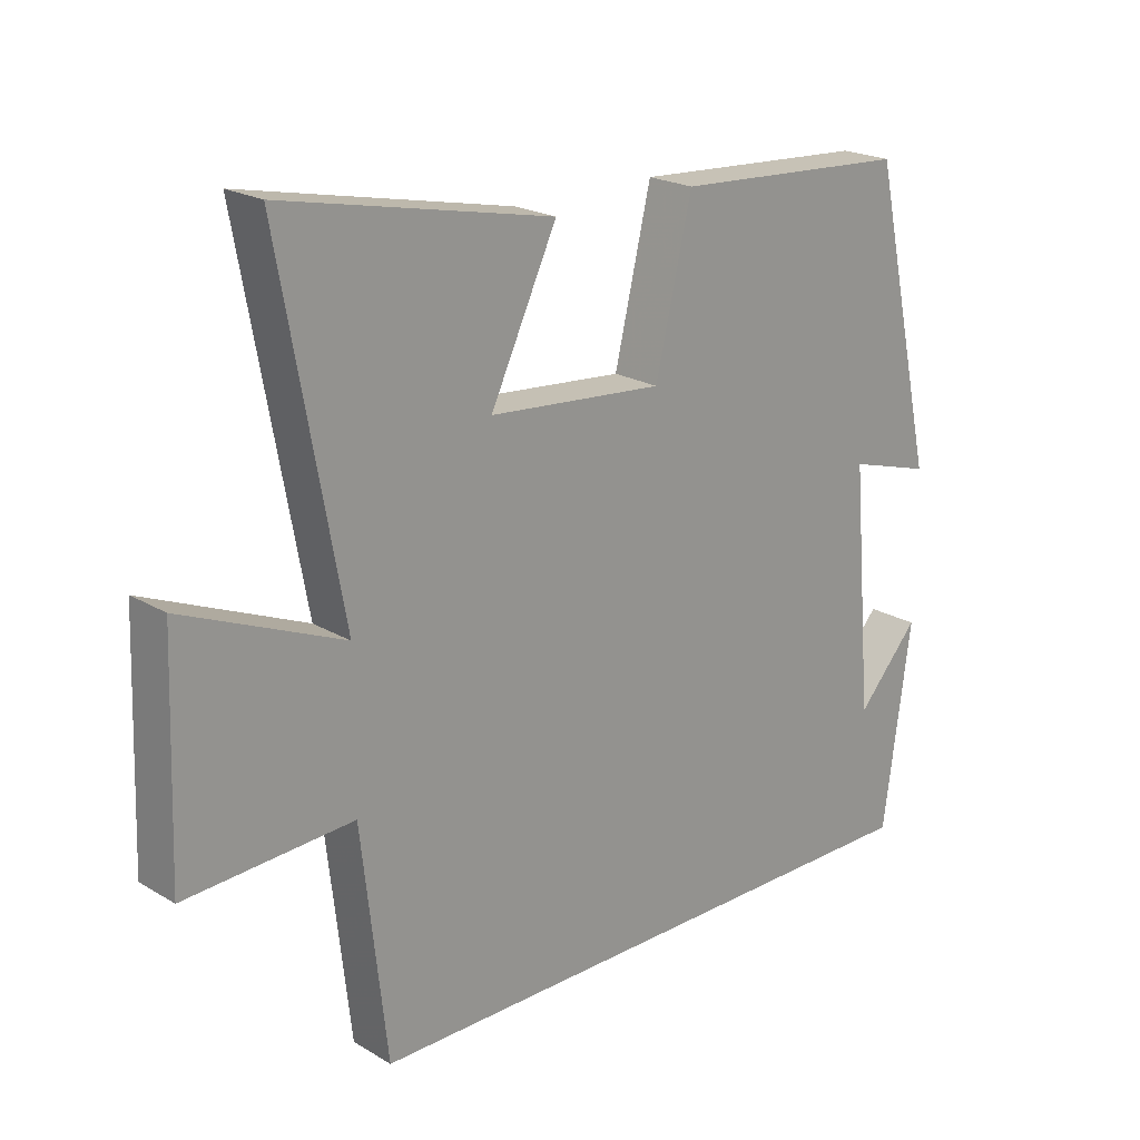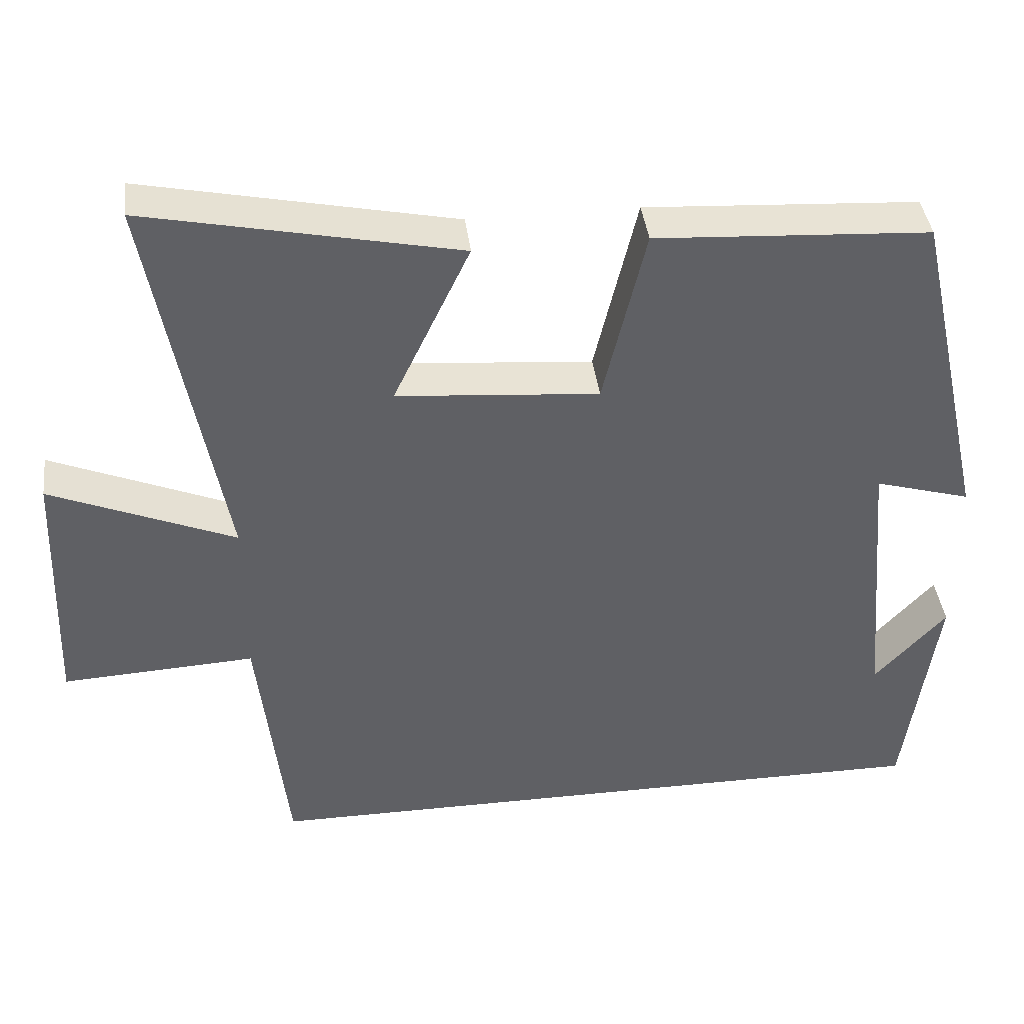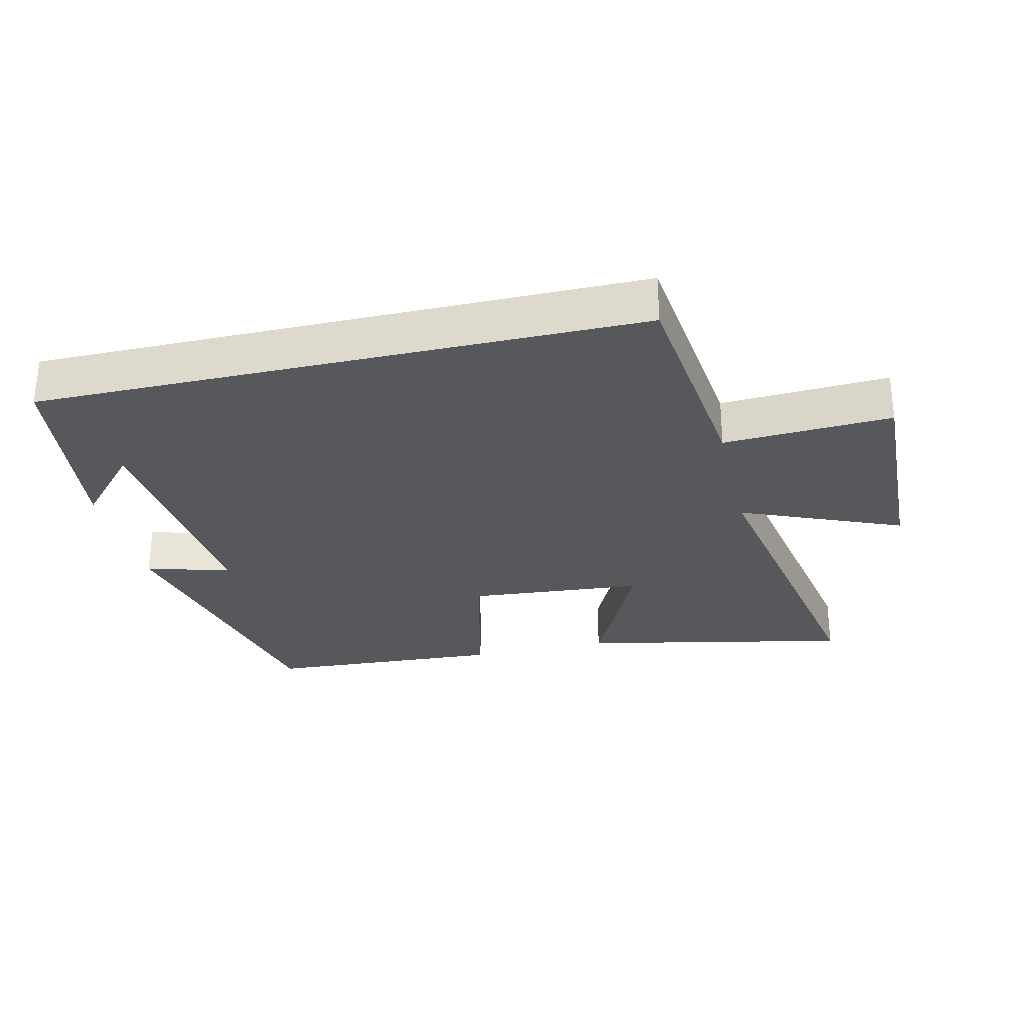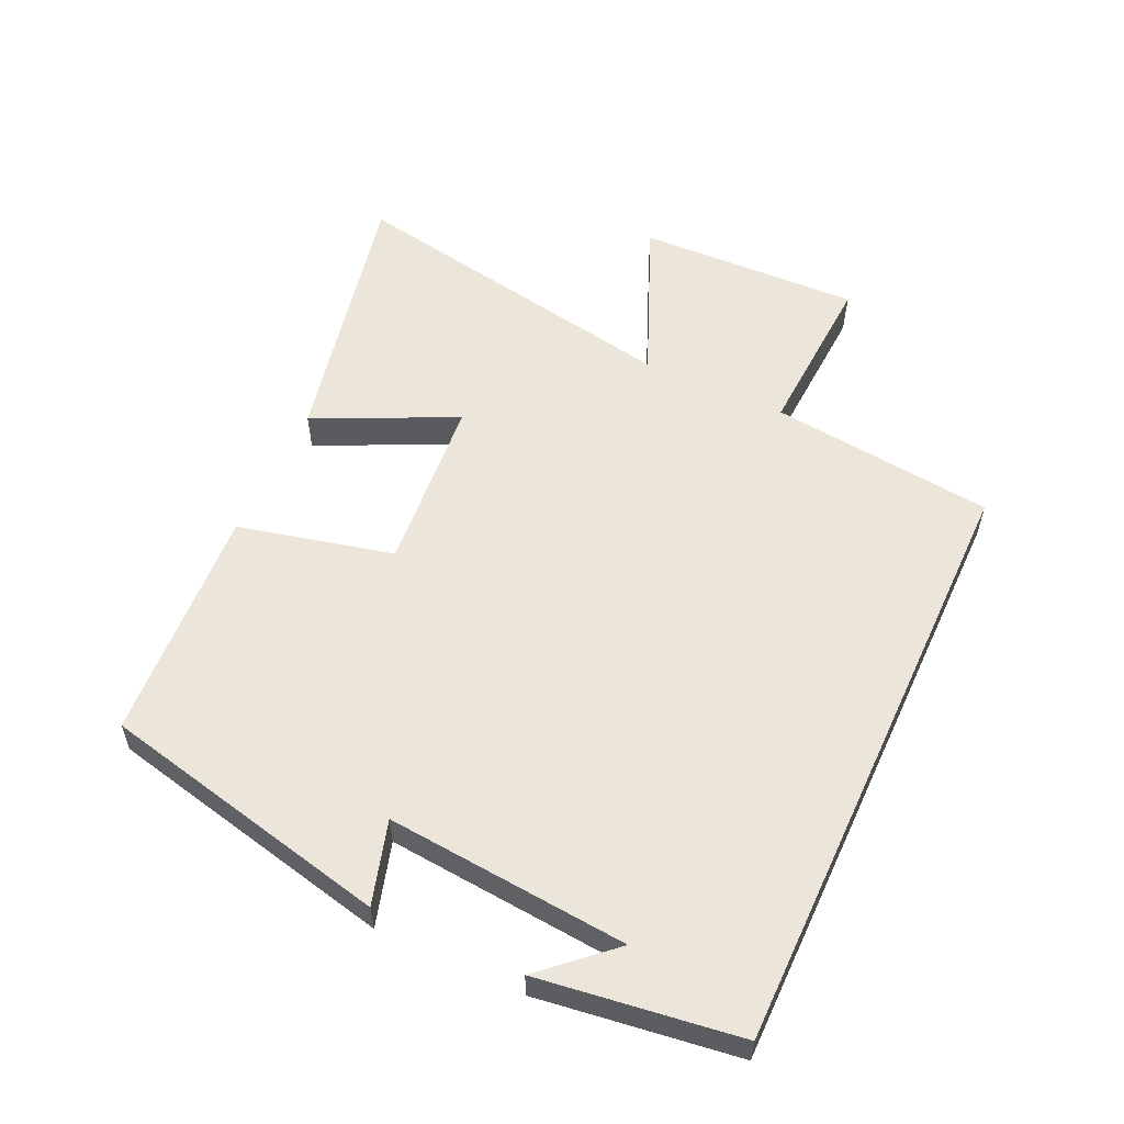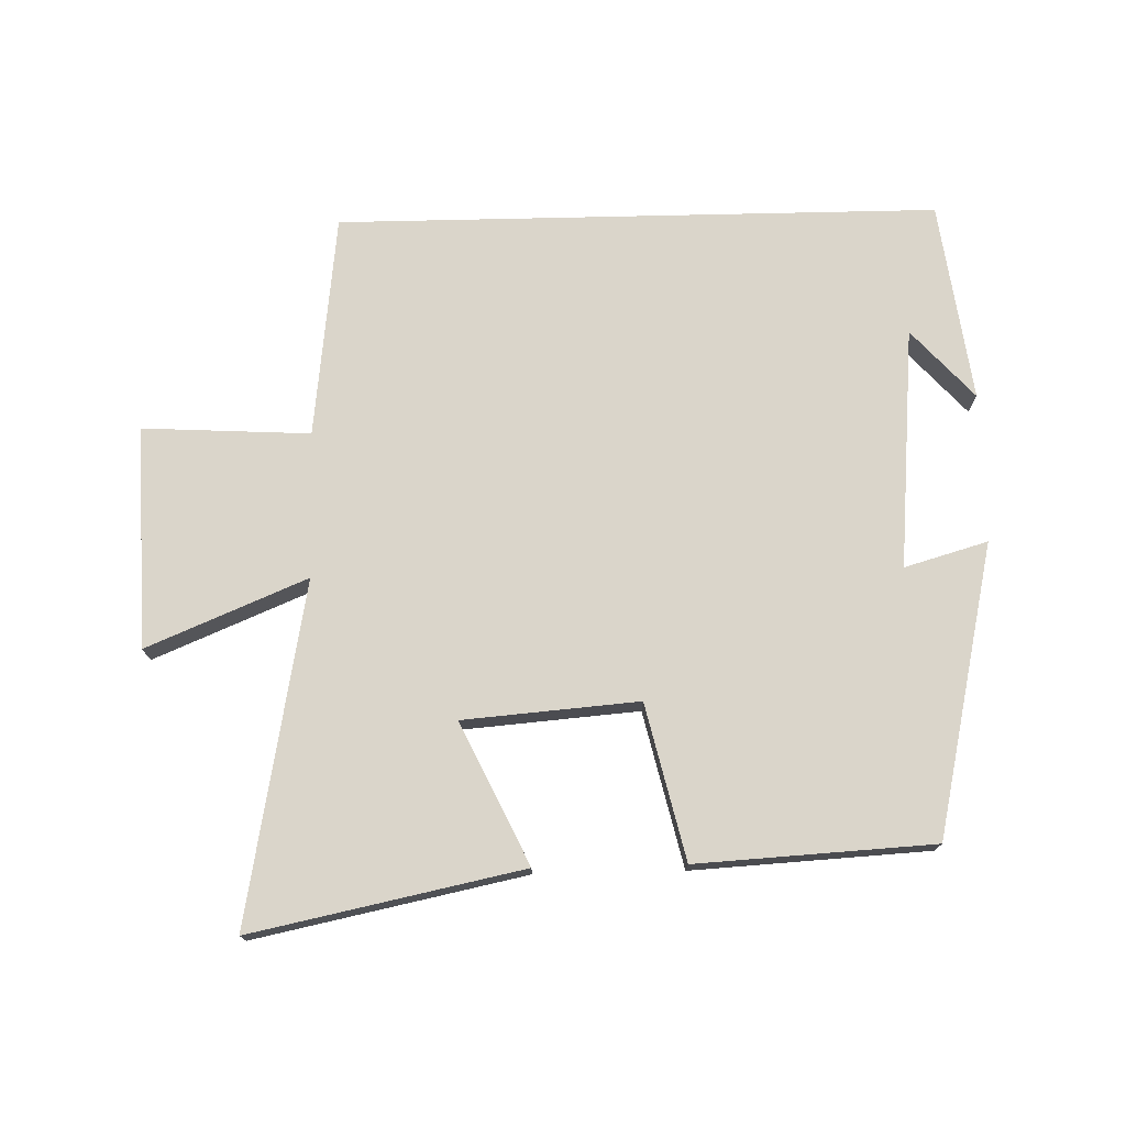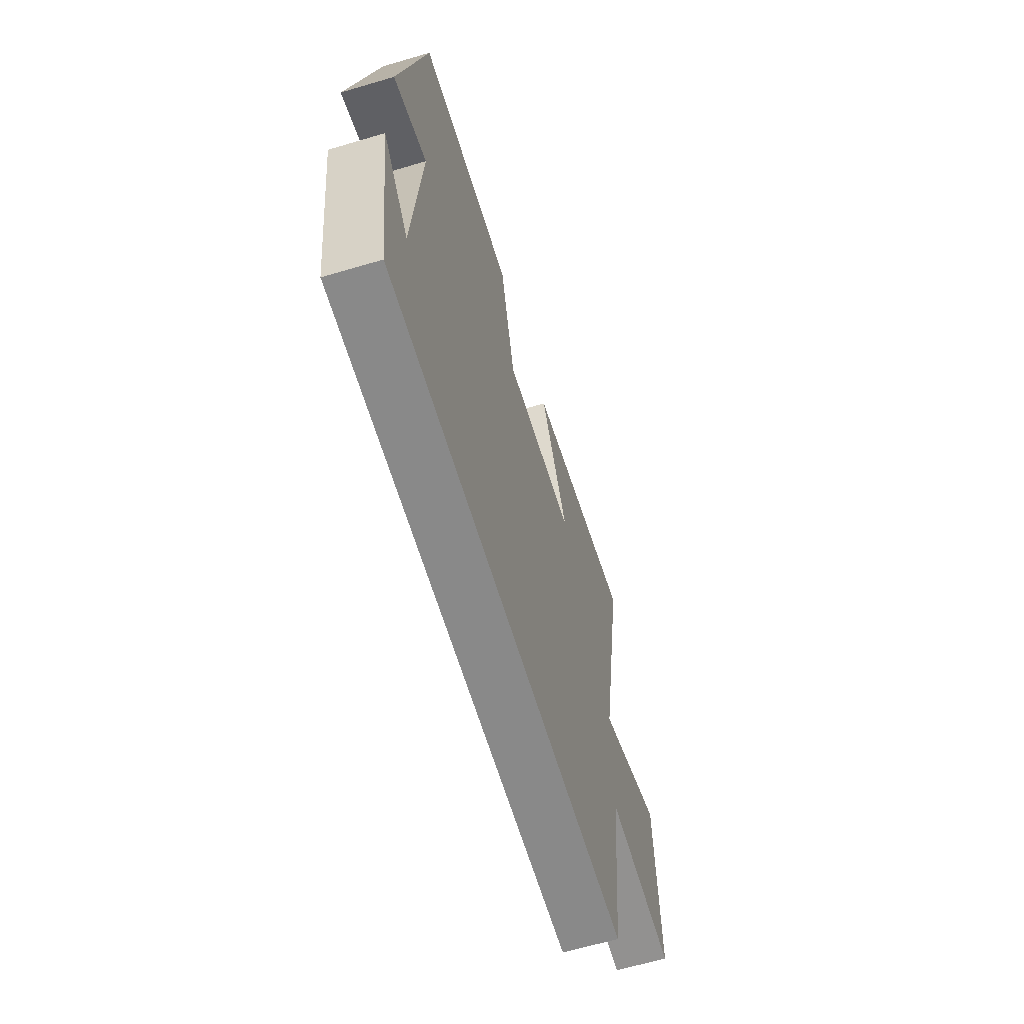
<metadata>
{"format":"obj","ext":"obj","renderer":"f3d","projection":"perspective","resolution":1024,"background":"white","views":[{"elev":21.2,"azim":-43.5,"up":"+Z"},{"elev":40.6,"azim":-7.1,"up":"+Z"},{"elev":-28.8,"azim":-166.8,"up":"+Y"},{"elev":56.6,"azim":114.8,"up":"+Y"},{"elev":74.3,"azim":-1.3,"up":"+Y"},{"elev":-63.2,"azim":106.7,"up":"+Z"}]}
</metadata>
<code>
v -0.461 0.07 -0.5
v -0.5 0.07 -0.157
v -0.756 0.07 -0.171
v -0.744 0.07 0.169
v -0.5 0.07 0.067
v -0.595 0.07 0.586
v -0.183 0.07 0.5
v -0.285 0.07 0.285
v -0.017 0.07 0.263
v 0.039 0.07 0.5
v 0.401 0.07 0.479
v 0.5 0.07 0.034
v 0.373 0.07 0.071
v 0.405 0.07 -0.299
v 0.5 0.07 -0.194
v 0.458 0.07 -0.5
v -0.461 0 -0.5
v -0.5 0 -0.157
v -0.756 0 -0.171
v -0.744 0 0.169
v -0.5 0 0.067
v -0.595 0 0.586
v -0.183 0 0.5
v -0.285 0 0.285
v -0.017 0 0.263
v 0.039 0 0.5
v 0.401 0 0.479
v 0.5 0 0.034
v 0.373 0 0.071
v 0.405 0 -0.299
v 0.5 0 -0.194
v 0.458 0 -0.5
f 14 15 16
f 14 16 1 2
f 13 14 2
f 11 12 13
f 10 11 13
f 9 10 13
f 8 9 13 2
f 5 6 7 8
f 5 8 2
f 2 3 4 5
f 32 31 30
f 18 17 32 30
f 18 30 29
f 29 28 27
f 29 27 26
f 29 26 25
f 18 29 25 24
f 24 23 22 21
f 18 24 21
f 21 20 19 18
f 1 17 18 2
f 2 18 19 3
f 3 19 20 4
f 4 20 21 5
f 5 21 22 6
f 6 22 23 7
f 7 23 24 8
f 8 24 25 9
f 9 25 26 10
f 10 26 27 11
f 11 27 28 12
f 12 28 29 13
f 13 29 30 14
f 14 30 31 15
f 15 31 32 16
f 16 32 17 1

</code>
